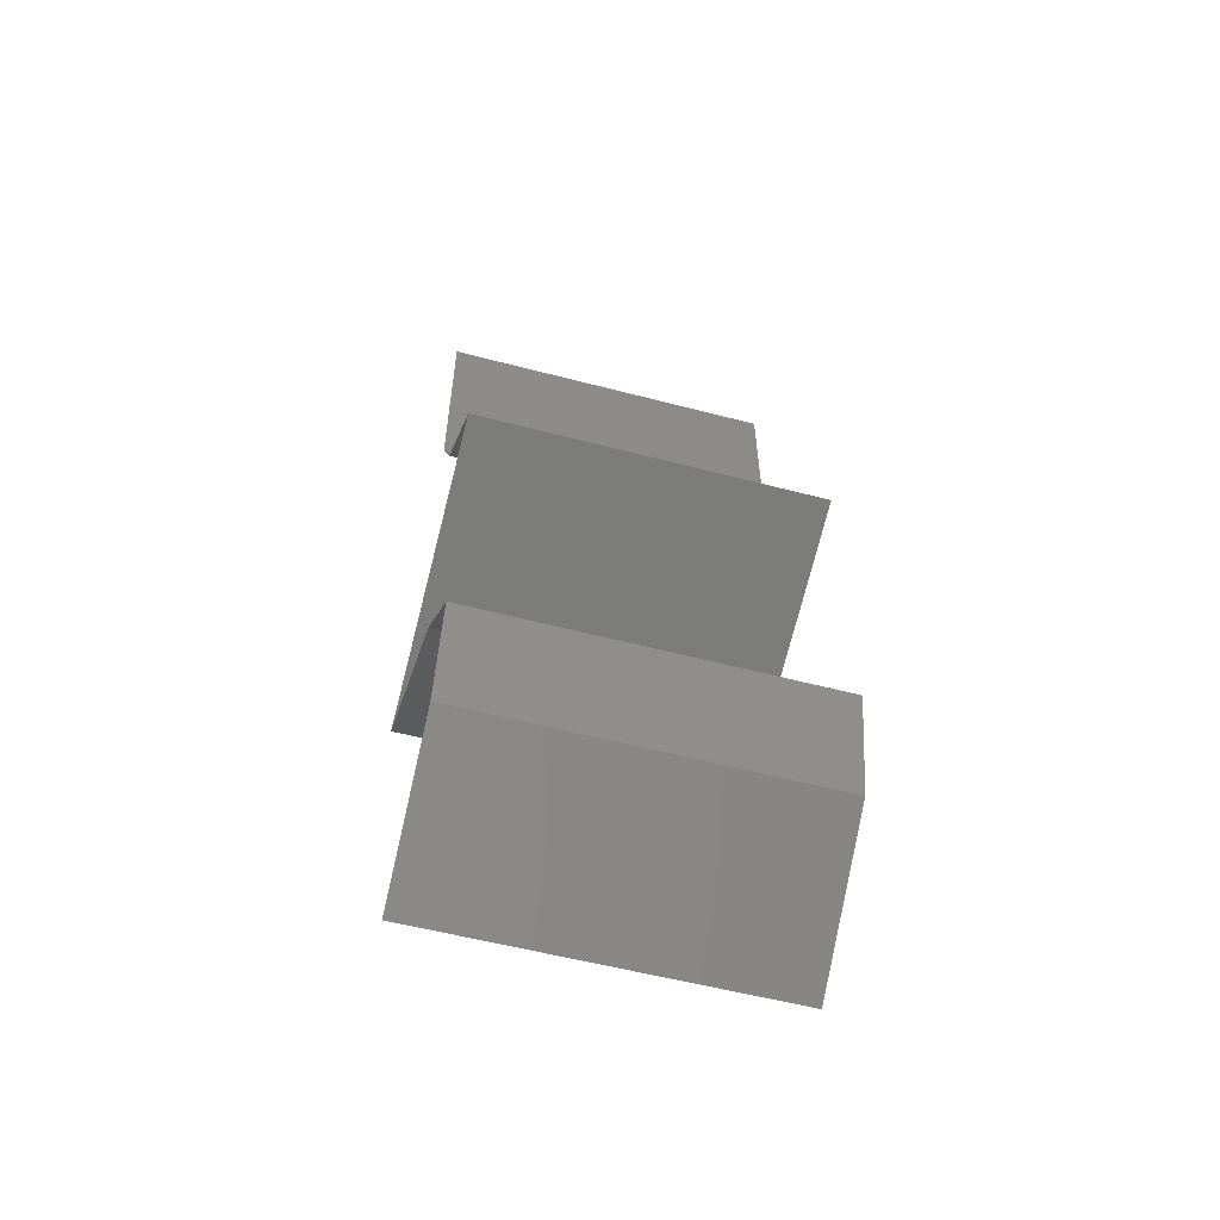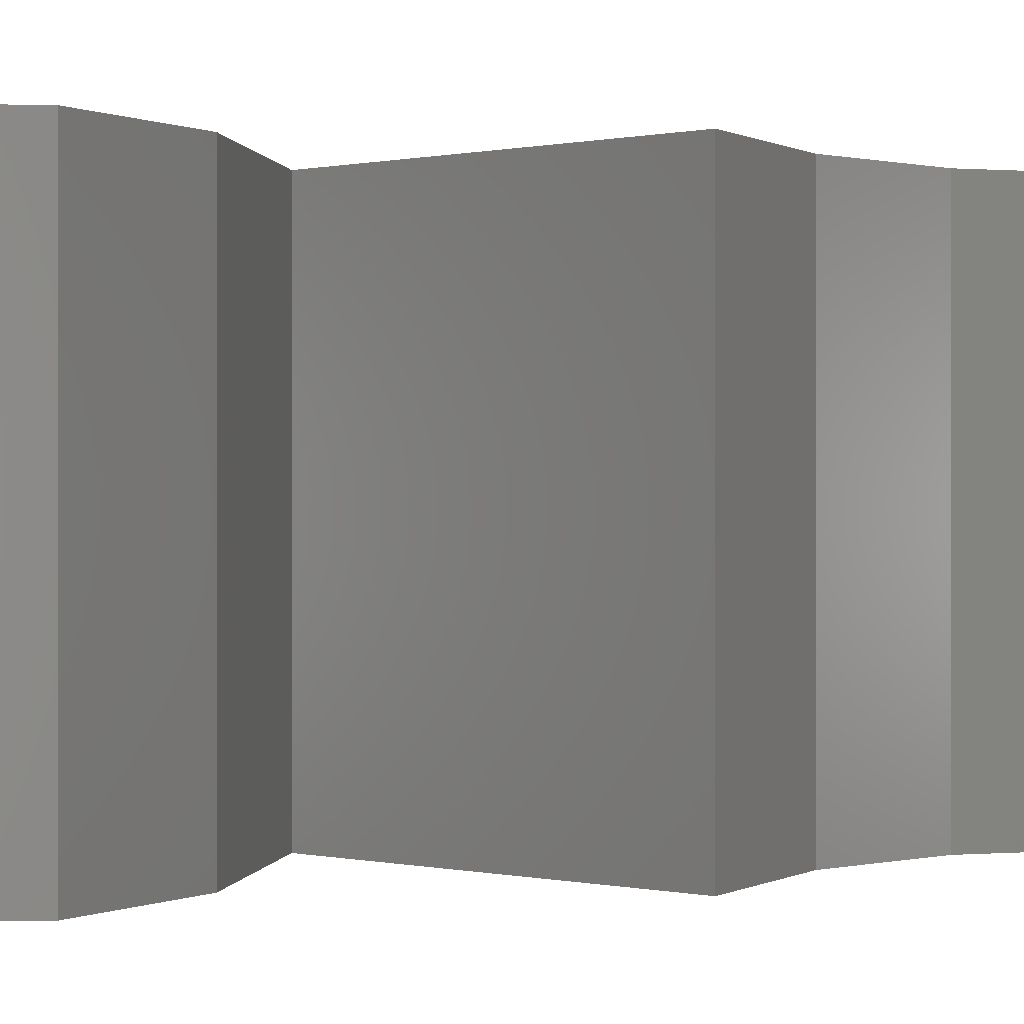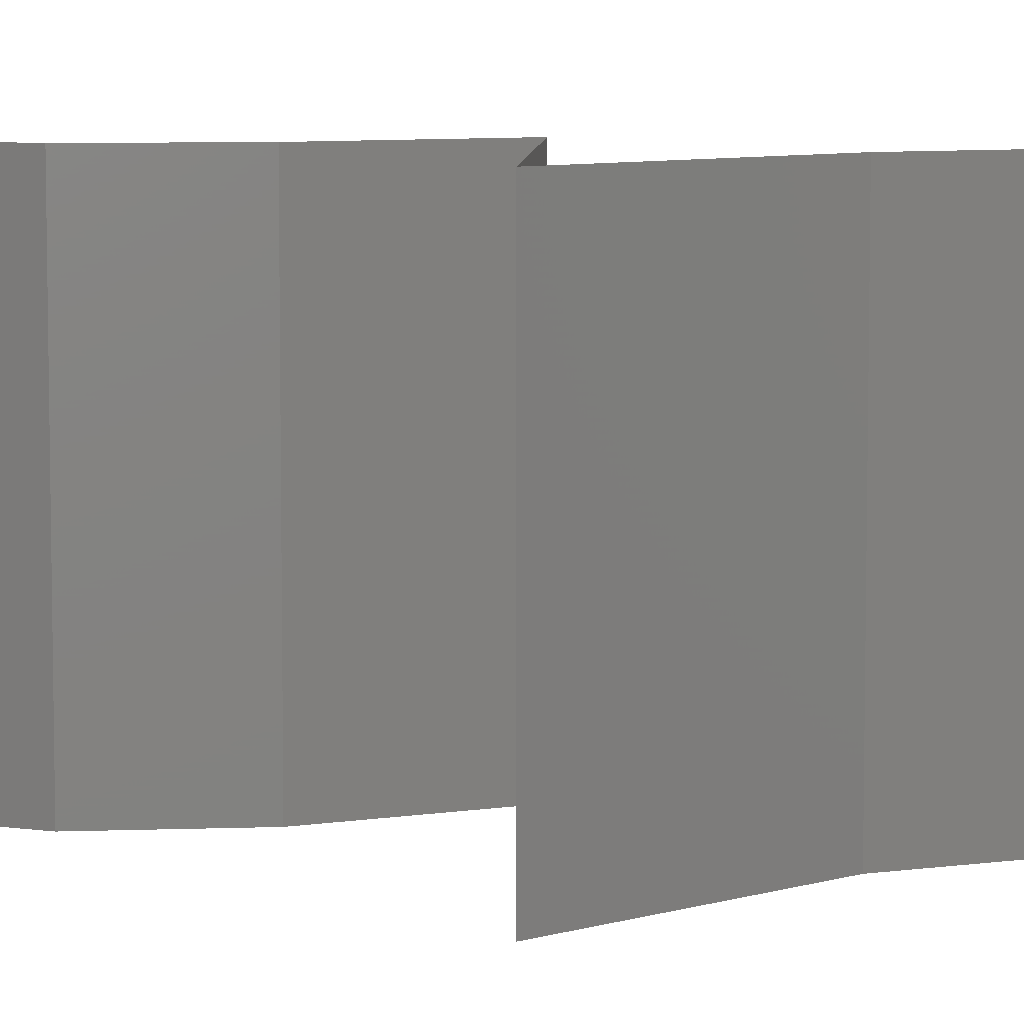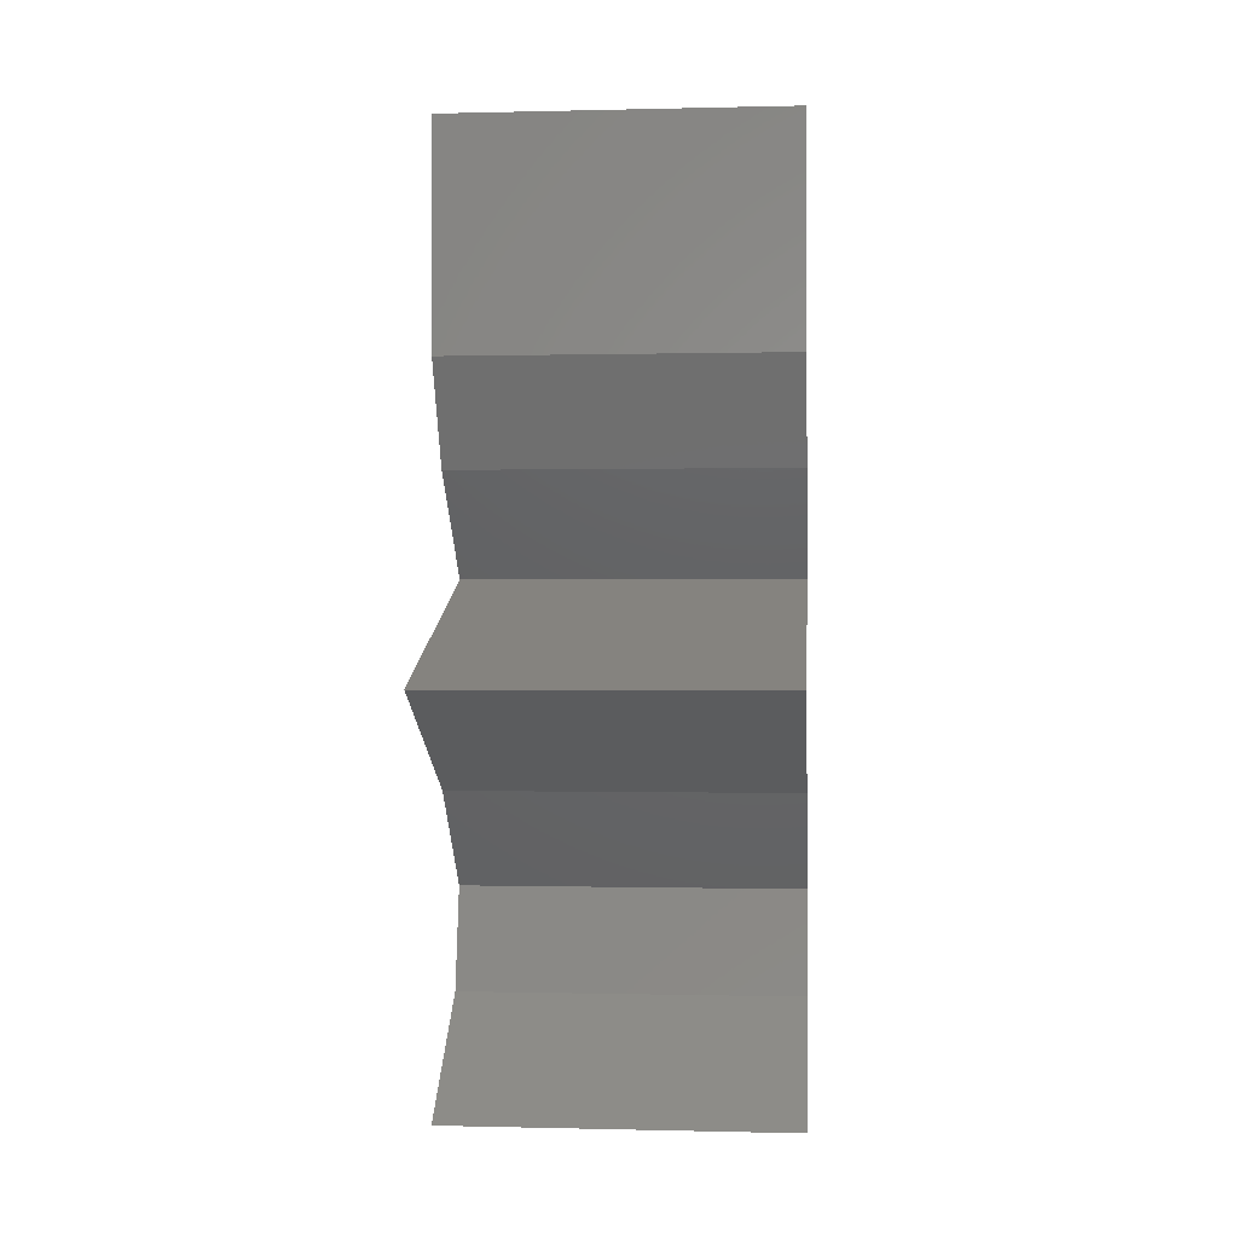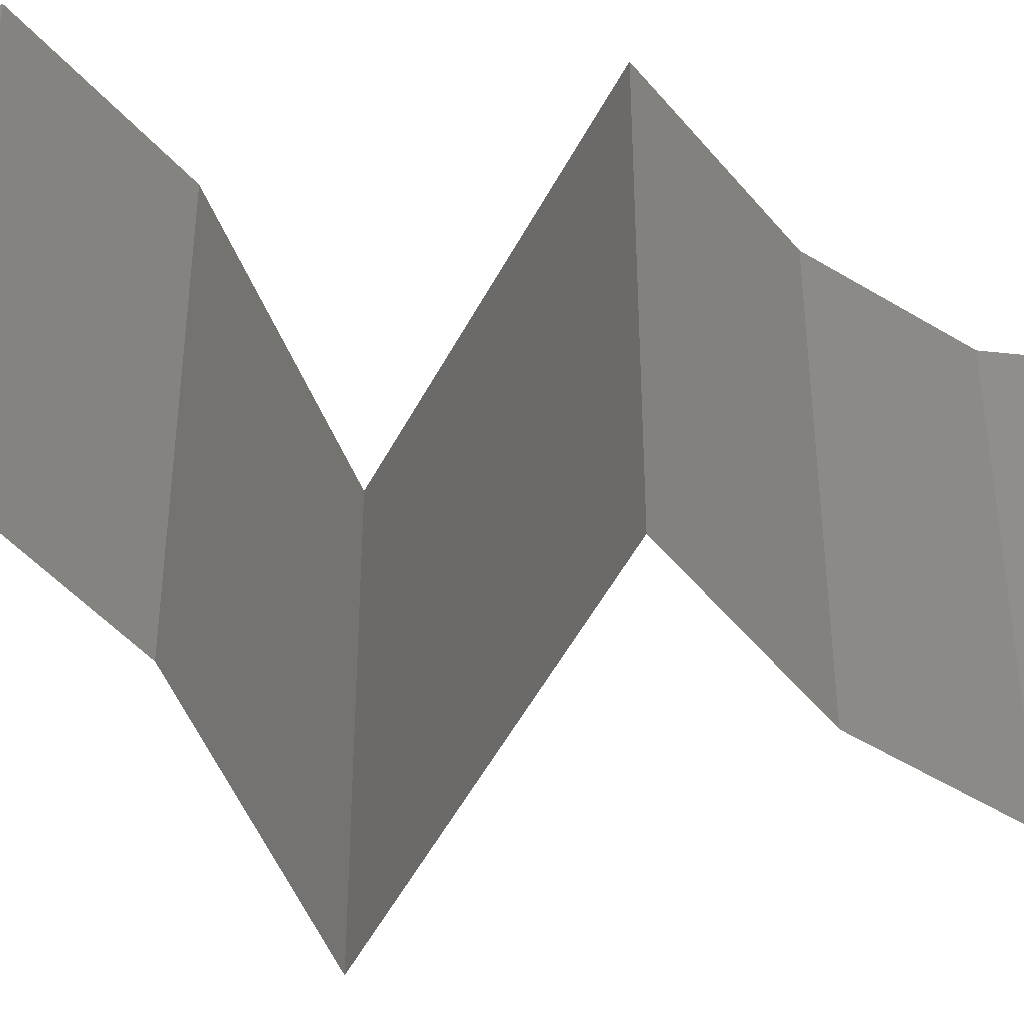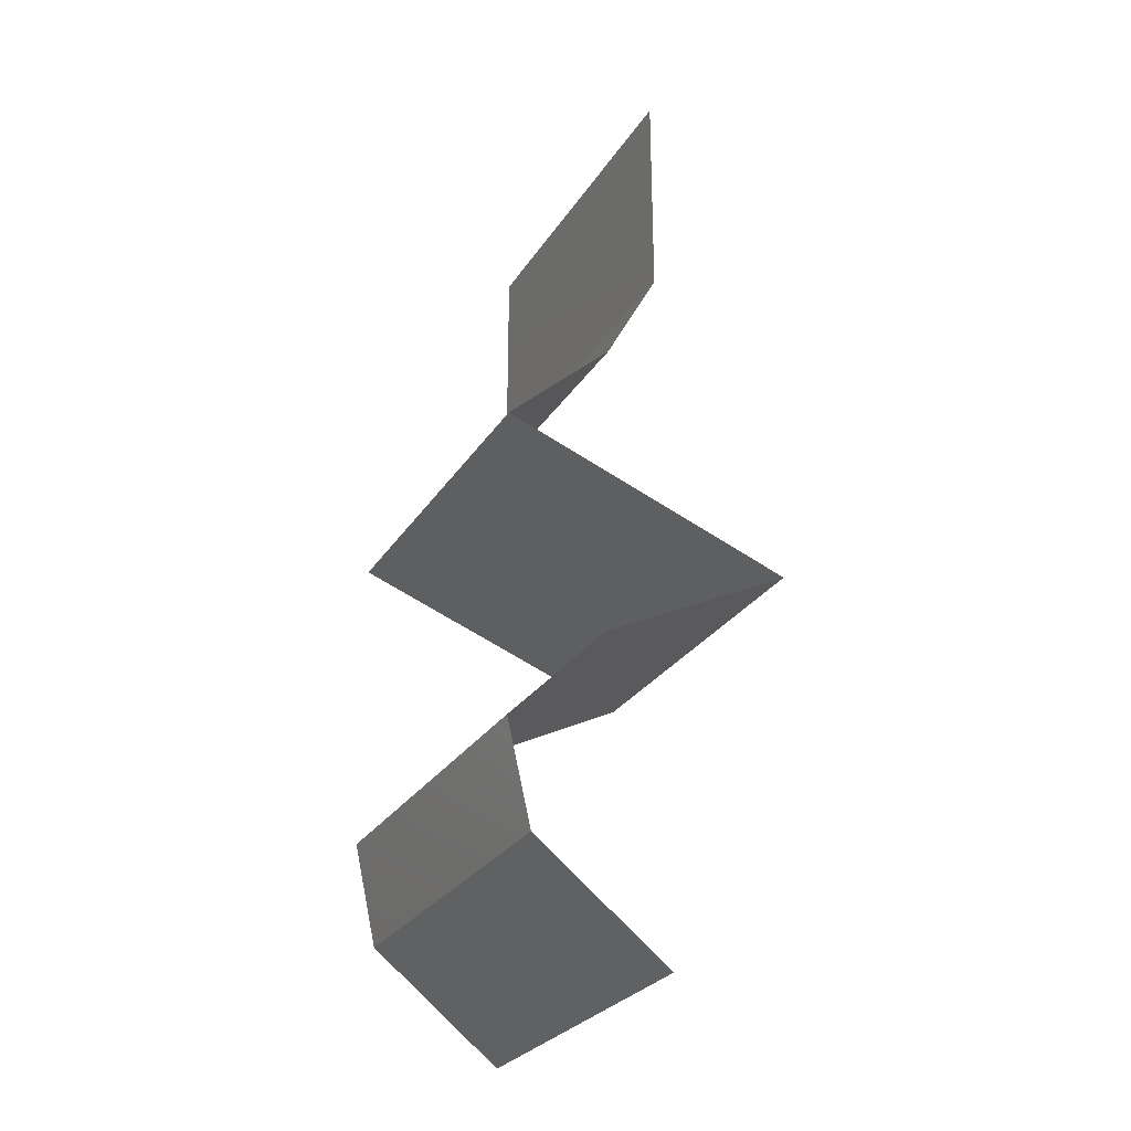
<metadata>
{"format":"stl","ext":"stl","renderer":"f3d","projection":"perspective","resolution":1024,"background":"white","views":[{"elev":-56.4,"azim":74.7,"up":"+Y"},{"elev":0.1,"azim":68.2,"up":"+Z"},{"elev":7.5,"azim":-67.9,"up":"+Z"},{"elev":-0.2,"azim":-84.8,"up":"+Y"},{"elev":-48.5,"azim":83.1,"up":"+Z"},{"elev":-28.8,"azim":153.1,"up":"+Y"}]}
</metadata>
<code>
# stl→obj: 47 verts, 66 faces
v 0.04 0.0535 0
v 0.04 0.06 0.01
v 0.04 0.04701 0.01
v 0.04 0.0535 0.02
v 0.04 0.06 0
v 0.04 0.06 0.02
v 0.04 0.04701 0
v 0.04 0.04701 0.02
v 0.0431 0.04113 0.01
v 0.04155 0.04407 0.005
v 0.0431 0.04113 0.02
v 0.04155 0.04407 0.015
v 0.0431 0.04113 0
v 0.04614 0.03819 0.015
v 0.04918 0.03525 0
v 0.04614 0.03819 0.005
v 0.04918 0.03525 0.01
v 0.04918 0.03525 0.02
v 0.03224 0.02938 0.02
v 0.03937 0.03185 0.01226
v 0.04071 0.03232 0.02
v 0.03224 0.02938 0.01
v 0.04333 0.03323 0.006532
v 0.04071 0.03232 0
v 0.04479 0.03373 0.0148
v 0.03224 0.02938 0
v 0.03758 0.03123 0.005757
v 0.04339 0.0235 0.01
v 0.03781 0.02644 0.02
v 0.03781 0.02644 0
v 0.04339 0.0235 0
v 0.04339 0.0235 0.02
v 0.0462 0.02057 0.015
v 0.04901 0.01763 0
v 0.0462 0.02057 0.005
v 0.04901 0.01763 0.01
v 0.04901 0.01763 0.02
v 0.04832 0.01469 0.015
v 0.04764 0.01175 0.01
v 0.04832 0.01469 0.005
v 0.04764 0.01175 0
v 0.04764 0.01175 0.02
v 0.03994 0.005876 0
v 0.04379 0.008814 0.005
v 0.03994 0.005876 0.01
v 0.04379 0.008814 0.015
v 0.03994 0.005876 0.02
f 1 2 3
f 3 2 4
f 1 5 2
f 2 6 4
f 3 7 1
f 4 8 3
f 9 10 3
f 11 12 8
f 7 10 13
f 3 12 9
f 3 10 7
f 8 12 3
f 13 10 9
f 9 12 11
f 11 14 9
f 15 16 17
f 9 16 13
f 17 14 18
f 18 14 11
f 17 16 9
f 13 16 15
f 9 14 17
f 19 20 21
f 22 20 19
f 17 23 15
f 15 23 24
f 18 25 17
f 26 27 22
f 21 25 18
f 24 27 26
f 23 25 20
f 17 25 23
f 27 23 20
f 27 20 22
f 20 25 21
f 24 23 27
f 28 22 29
f 30 22 28
f 30 26 22
f 22 19 29
f 28 31 30
f 29 32 28
f 32 33 28
f 34 35 36
f 28 35 31
f 36 33 37
f 36 35 28
f 31 35 34
f 37 33 32
f 28 33 36
f 36 38 39
f 39 40 36
f 34 40 41
f 42 38 37
f 36 40 34
f 37 38 36
f 41 40 39
f 39 38 42
f 43 44 45
f 42 46 39
f 39 44 41
f 45 46 47
f 41 44 43
f 39 46 45
f 47 46 42
f 45 44 39

</code>
